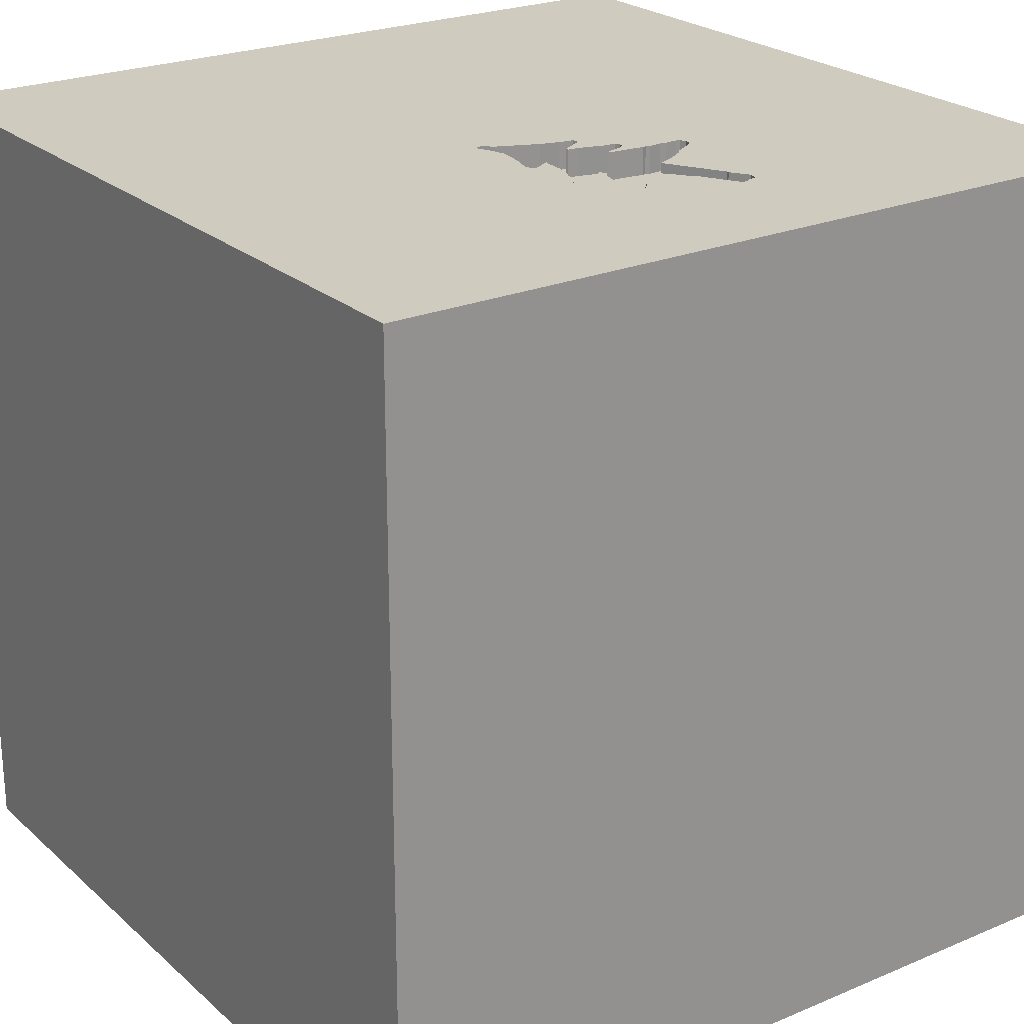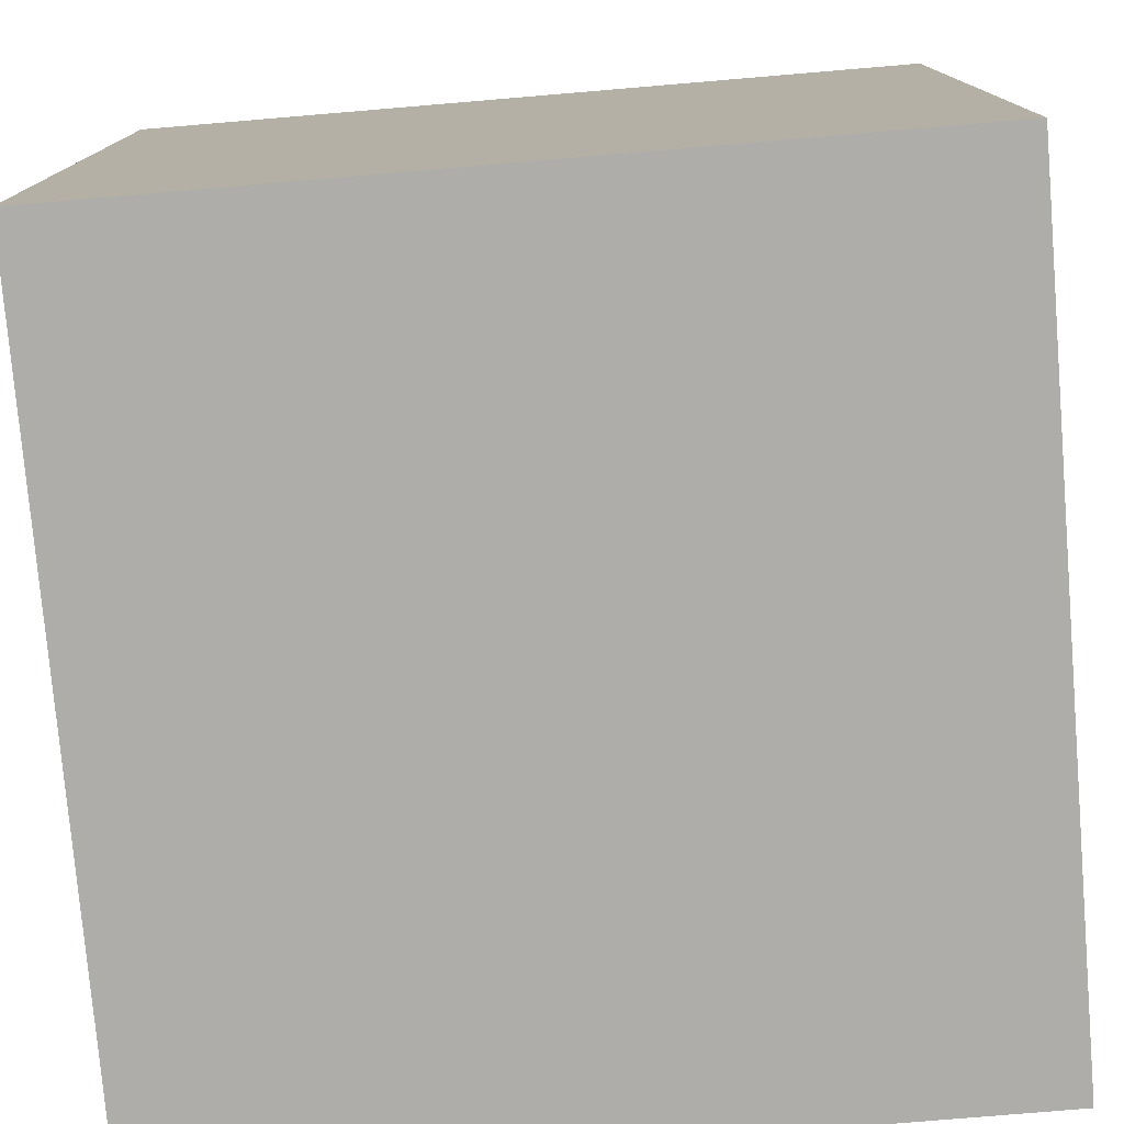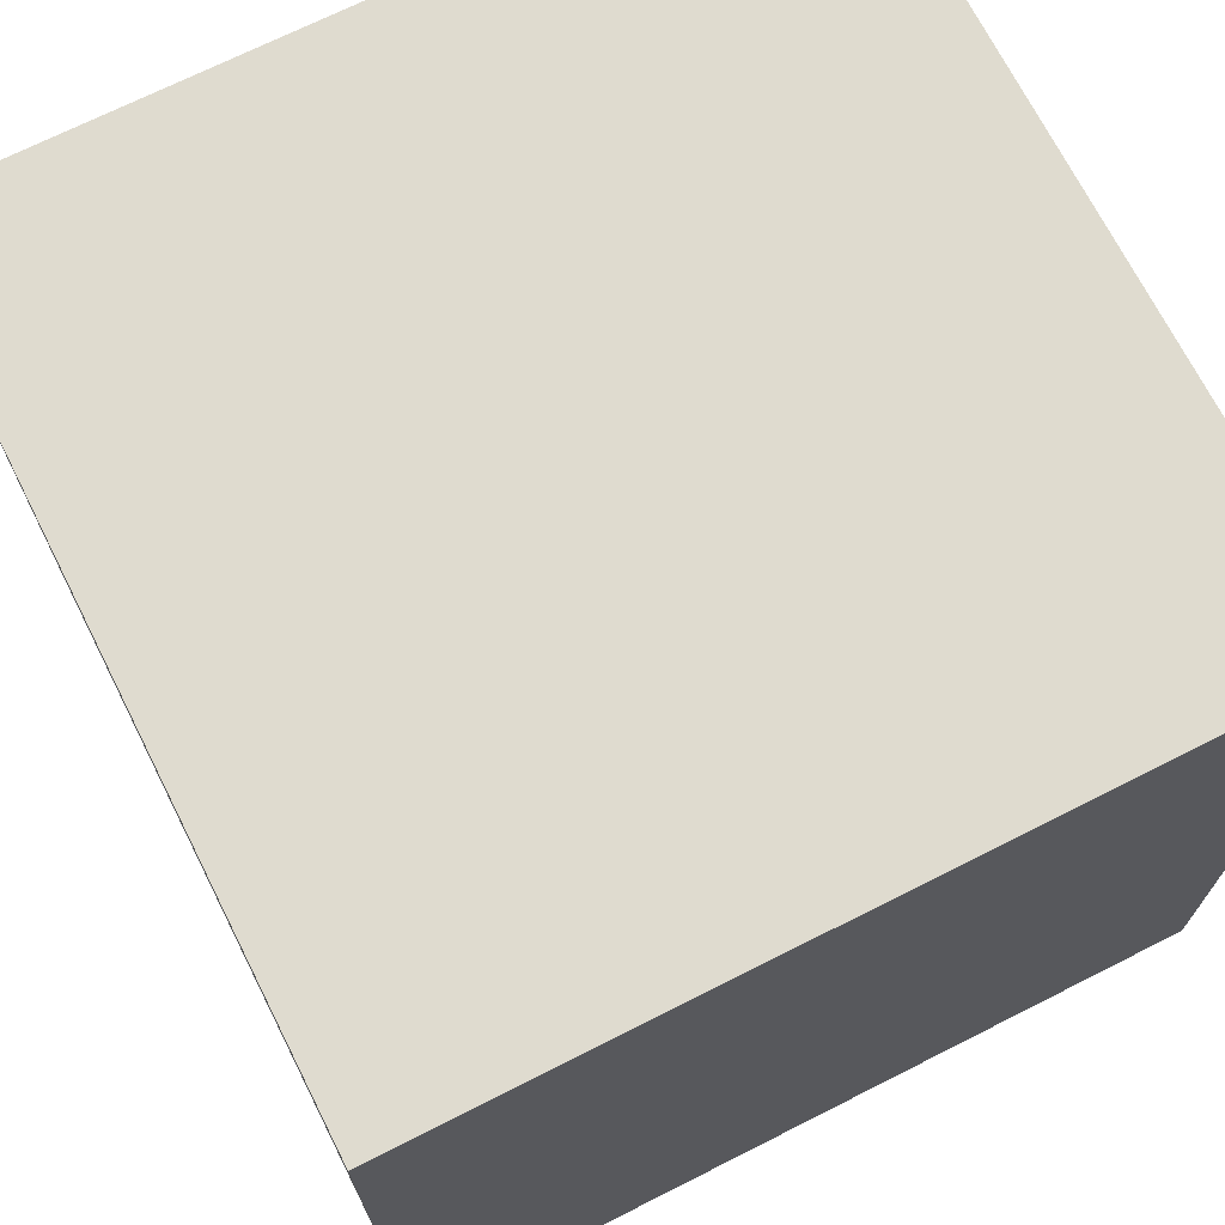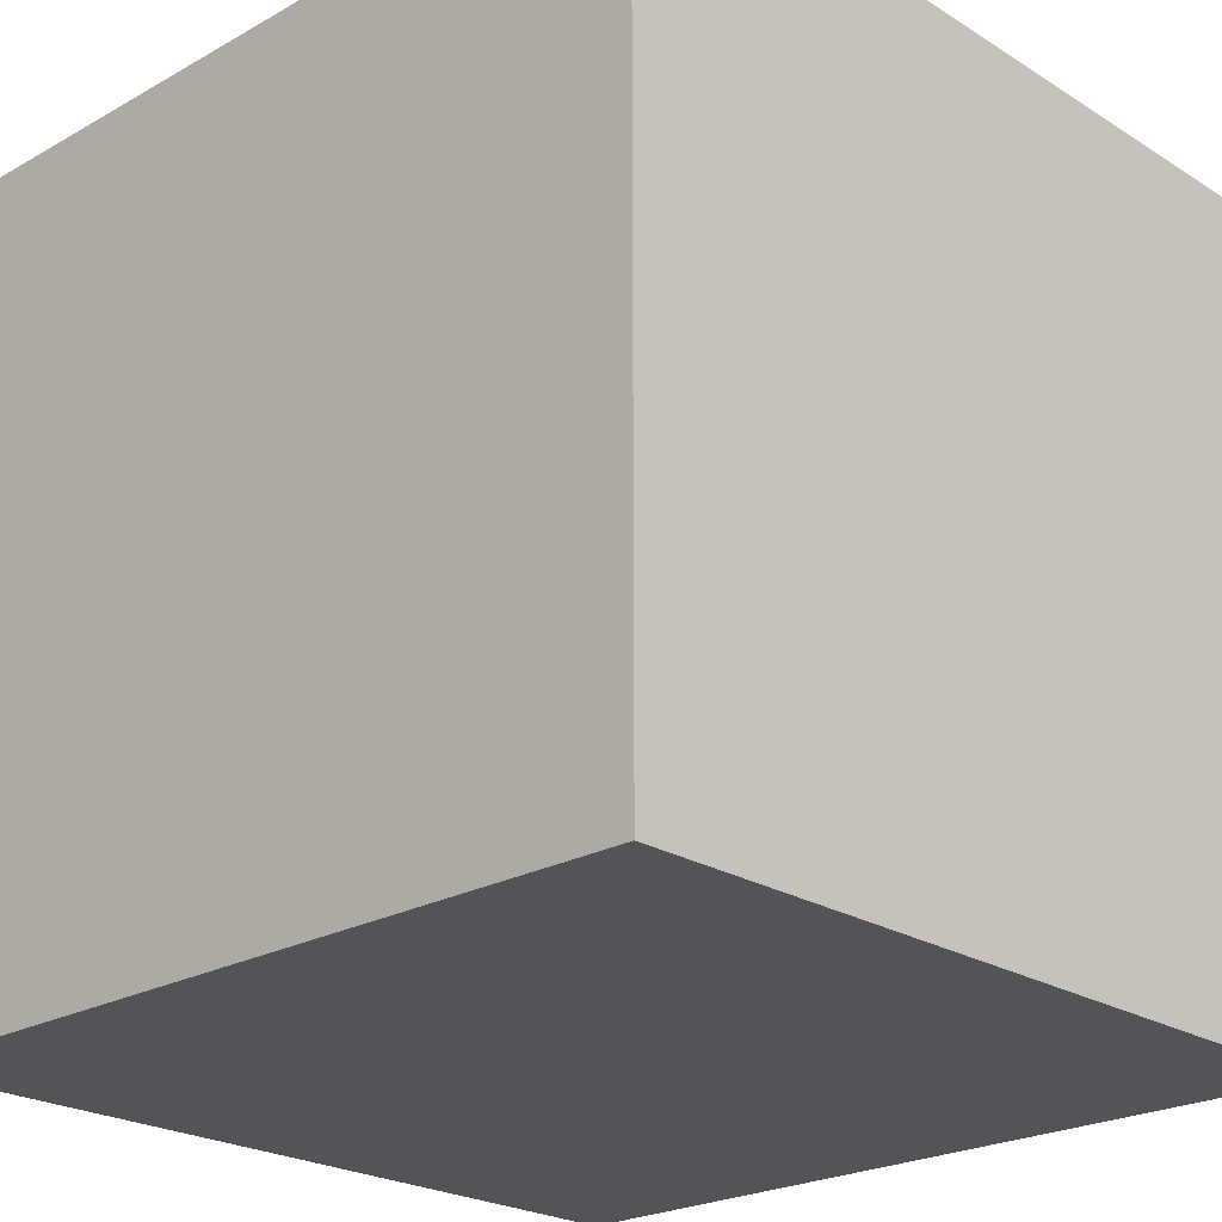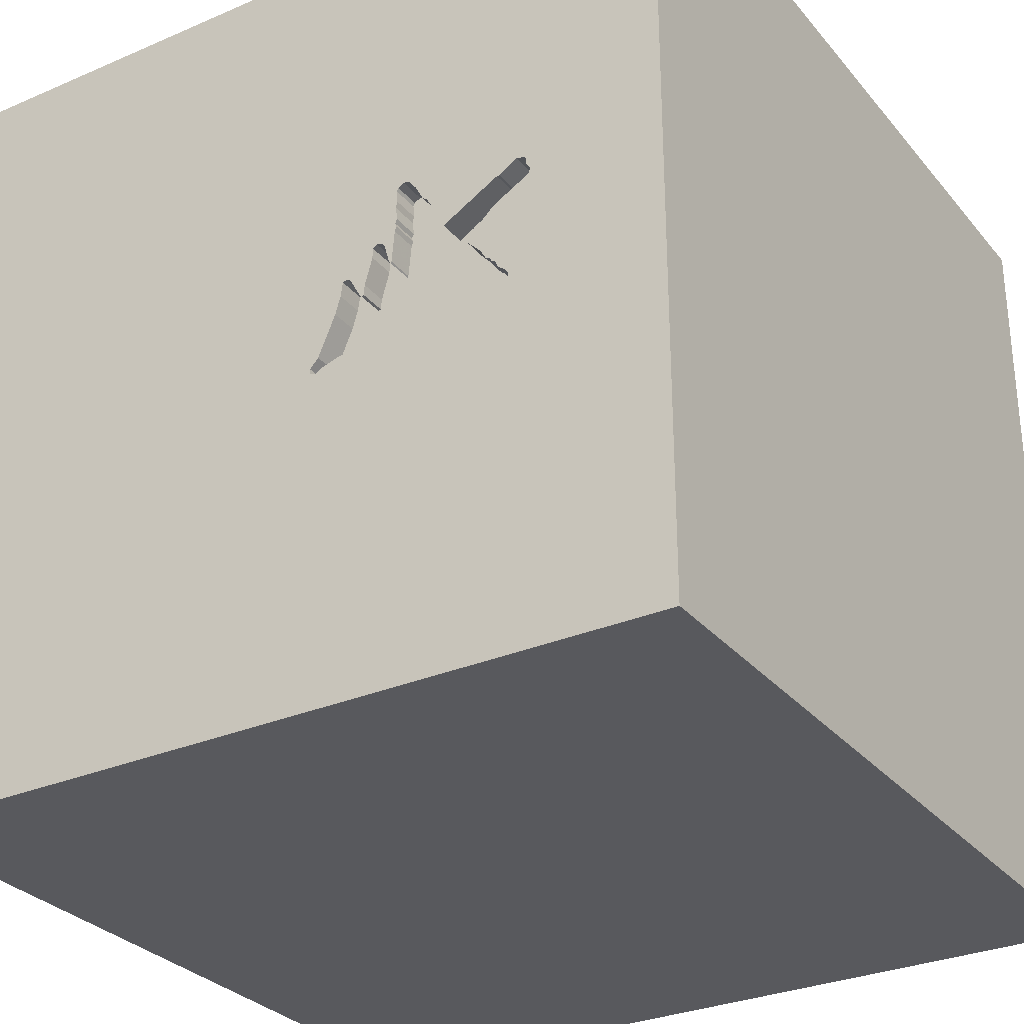
<metadata>
{"format":"obj","ext":"obj","renderer":"f3d","projection":"perspective","resolution":1024,"background":"white","views":[{"elev":23.7,"azim":-125.1,"up":"+Y"},{"elev":-77.4,"azim":4.8,"up":"+Y"},{"elev":70.5,"azim":63.2,"up":"+Z"},{"elev":-23.2,"azim":133.5,"up":"+Y"},{"elev":-30.0,"azim":-147.9,"up":"+Z"}]}
</metadata>
<code>
o tree_7
v -0.7707 1.5 0.03787
v -0.7707 1.4 0.03787
v -0.9929 1.5 0.2718
v -0.1769 1.5 -0.2641
v -0.1769 1.4 -0.2641
v -0.4101 1.5 0.1693
v -0.4101 1.4 0.1693
v -0.8413 1.5 -0.04913
v -0.8413 1.4 -0.04913
v -0.486 1.5 0.3025
v -0.5769 1.5 0.3143
v -0.1864 1.5 -0.2038
v -0.1552 1.5 -0.2382
v -0.1552 1.4 -0.2382
v -0.2683 1.5 0.01175
v -0.465 1.5 -0.1746
v -0.465 1.4 -0.1746
v -1.5 -1.5 -1.5
v -1.055 -1.5 -0.3385
v -1.5 -1.5 1.5
v -0.8333 0.5469 1.5
v -0.7682 1.5 -0.4297
v -0.9365 1.5 0.289
v -0.9382 1.5 0.1865
v -0.8244 1.5 0.1049
v -0.9221 1.5 -0.159
v -0.6424 1.5 -0.2082
v -0.9172 1.5 -0.1233
v -0.3658 1.5 0.02099
v -0.3658 1.4 0.02099
v -0.685 1.5 -0.2313
v -0.6873 1.5 -0.1753
v -0.4594 1.5 0.08583
v 0.3255 -1.094 1.5
v 0.4297 0.3906 1.5
v 0.5762 0.8309 -1.5
v 0.5208 1.172 1.5
v 0.5208 -0.6771 1.5
v 0.2083 -1.5 0.3385
v 0.4687 -1.5 -0
v 0.5469 -1.5 1.146
v 0.1562 -1.5 -0.4427
v 0.05208 -1.5 1.276
v -0.1042 -1.5 -1.5
v 0.1823 -1.5 -1.185
v 0.1562 -1.5 1.5
v 0.1786 1.5 -0.8276
v 0.7471 1.5 0.7064
v 0.1042 1.5 -1.5
v -0.1302 1.5 1.5
v 0.8561 -0.7145 -1.5
v -0.4525 1.5 -0.2623
v -0.6076 1.5 0.2762
v -0.927 1.5 -0.14
v -0.927 1.4 -0.14
v -0.1864 1.4 -0.2038
v -0.7038 1.5 -0.1977
v -0.4778 1.5 -0.2345
v -0.1823 -1.146 1.5
v -0.1562 0.4427 1.5
v -0.05208 -0 1.5
v -0.1562 -0.4688 1.5
v -0.2083 -1.5 0.625
v -0.05208 0.9896 1.5
v -0.2758 1.5 0.06442
v -0.2758 1.4 0.06442
v -0.6764 1.5 0.1431
v -0.4852 1.5 0.3583
v -0.5606 1.4 0.3449
v -0.2493 1.5 -0.05415
v 1.5 1.5 1.5
v 1.094 -0.2865 1.5
v 1.5 -1.5 -1.5
v 1.5 -1.5 1.5
v 1.094 -1.5 -0.02604
v 1.5 1.5 -1.5
v -0.883 1.5 0.2617
v -0.7202 1.5 -0.2202
v -0.1579 1.5 -0.2592
v -0.2915 1.5 0.07048
v -0.4895 1.5 0.2419
v -0.4895 1.4 0.2419
v -0.4867 1.5 0.2653
v -0.4837 1.5 0.2899
v -0.4837 1.4 0.2899
v -0.8283 1.5 -0.1307
v -0.8767 1.5 -0.07648
v -0.731 1.5 -0.1077
v -0.6414 1.5 -0.08657
v -0.6076 1.4 0.2762
v -0.4816 1.5 0.1954
v -0.4816 1.4 0.1954
v -0.8884 1.5 -0.1017
v -0.8884 1.4 -0.1017
v -0.685 1.4 -0.2313
v -0.8187 1.5 -0.01096
v -0.5941 1.5 -0.1917
v -0.3043 1.5 0.06516
v -0.3043 1.4 0.06516
v -0.625 -0.3906 1.5
v -0.4687 -1.5 0.1562
v -0.2915 1.4 0.07048
v -1.5 0.4427 0.2214
v -1.5 0.5469 1.081
v -1.5 0.4167 -0.4687
v -1.5 -0.1302 -1.5
v -1.5 0.1042 1.5
v -1.5 0.05208 -0.8464
v -1.5 0 0
v -1.5 0.05208 1.029
v -1.5 -0.2083 0.6771
v -1.5 -0.2083 -1.237
v -1.5 1.042 0.4167
v -1.5 1.198 0
v -1.5 1.25 -0.4687
v -1.5 -0.4687 0.1693
v -1.5 -0.4687 -0.4297
v -1.5 -1.5 0.1042
v -1.5 1.5 -1.5
v -1.5 1.5 1.5
v -1.5 -1.042 0.4688
v -1.5 -1.198 -0.1823
v -1.5 0.8333 -0.4687
v -0.3622 1.5 -0.01652
v -0.3622 1.4 -0.01652
v -0.4905 1.5 0.3711
v -0.4905 1.4 0.3711
v -0.6944 1.5 -0.2419
v -0.446 1.5 -0.1697
v -0.2031 1.5 -0.2486
v -0.2031 1.4 -0.2486
v -0.654 1.5 0.1974
v -0.654 1.4 0.1974
v -0.7082 1.5 -0.2434
v -0.9012 1.5 -0.1617
v -0.7842 1.5 0.07482
v -0.7842 1.4 0.07482
v -0.9221 1.4 -0.159
v -0.355 1.5 -0.02074
v 0.625 -1.5 -0.625
v -0.4879 1.5 0.212
v -0.4879 1.4 0.212
v -0.1579 1.4 -0.2592
v -0.4525 1.4 -0.2623
v -0.355 1.4 -0.02074
v -0.2588 1.5 -0.0212
v -0.9958 1.5 0.2832
v -0.9958 1.4 0.2832
v -0.8244 1.4 0.1049
v -0.6764 1.4 0.1431
v -0.7202 1.4 -0.2202
v -0.5272 1.5 -0.1764
v -0.4818 1.5 0.2277
v -0.4818 1.4 0.2277
v -0.4778 1.4 -0.2345
v -0.4712 1.5 0.07672
v -0.4712 1.4 0.07672
v 1.5 -1.042 0.5794
v 1.5 0.2734 0.9131
v 1.5 0.1302 -1.5
v 1.5 0.9131 -0.5778
v 1.5 0.1042 1.5
v 1.5 -0.5387 -0.7389
v 1.5 -1.5 -0.1562
v 1.5 1.5 -0.1562
v -0.3456 1.5 -0.01022
v -0.893 1.5 0.2612
v -0.893 1.4 0.2612
v -0.7699 -0.5135 -1.5
v -1.198 0.2604 1.5
v -1.198 -0.3125 1.5
v -1.146 -1.5 0.1823
v -1.25 1.5 0.3125
v -1.211 1.5 -0.1823
v -0.4852 1.4 0.3583
v -0.8722 1.5 0.1492
v -0.8722 1.4 0.1492
v -0.9012 1.4 -0.1617
v -0.3934 1.5 0.1595
v -0.3934 1.4 0.1595
v -0.2415 1.5 -0.2372
v -0.8187 1.4 -0.01096
v -0.6135 1.5 -0.2028
v -0.6135 1.4 -0.2028
v -0.4427 -1.5 -0.599
v -0.512 1.5 0.3838
v -0.9929 1.4 0.2718
v -0.8639 1.5 -0.07116
v -0.8639 1.4 -0.07116
v -0.4329 1.5 0.1635
v -0.4329 1.4 0.1635
v -1.01 1.5 0.2432
v -1.01 1.4 0.2432
v -0.8578 1.5 -0.05543
v -0.9584 1.5 0.303
v -0.9584 1.4 0.303
v -0.6279 1.5 -0.2055
v -0.446 1.4 -0.1697
v -0.759 1.5 0.06313
v -0.759 1.4 0.06313
v -0.8578 1.4 -0.05543
v 0.8333 0.2083 1.5
v -0.5347 1.5 0.3779
v -0.5347 1.4 0.3779
v -0.6414 1.4 -0.08657
v -0.3456 1.4 -0.01022
v -0.3936 1.5 0.121
v -0.4169 1.5 -0.2511
v -0.19 1.5 -0.2563
v -0.8015 1.5 0.09464
v -0.8015 1.4 0.09464
v -0.512 1.4 0.3838
v -0.6644 1.5 -0.1309
v -0.4594 1.4 0.08583
v -0.5941 1.4 -0.1917
v -0.2798 1.5 -0.2259
v -0.2798 1.4 -0.2259
v -0.4882 1.5 0.3151
v -0.4882 1.4 0.3151
v -0.7082 1.4 -0.2434
v -0.4725 1.5 -0.2473
v -0.4725 1.4 -0.2473
v -0.3936 1.4 0.121
v -0.6322 1.5 0.2344
v -0.6424 1.4 -0.2082
v -0.4215 1.5 0.1664
v -0.6873 1.4 -0.1753
v -0.9912 1.5 0.2965
v -0.9912 1.4 0.2965
v -0.9172 1.4 -0.1233
v -0.6944 1.4 -0.2419
v -0.5272 1.4 -0.1764
v -0.3288 1.5 -0.2327
v -0.2734 1.5 0.2865
v -0.883 1.4 0.2617
v -0.4678 1.5 0.07152
v -0.4678 1.4 0.07152
v -0.4427 1.5 0.1468
v -0.4427 1.4 0.1468
v -0.3814 1.5 -0.24
v -1.005 1.5 0.2242
v -1.005 1.4 0.2242
v -0.5606 1.5 0.3449
v -0.8767 1.4 -0.07648
v -0.5906 1.5 0.2886
v -0.5906 1.4 0.2886
v -0.2683 1.4 0.01175
v -0.2493 1.4 -0.05414
v -0.3814 1.4 -0.24
v -0.7187 1.5 -0.234
v -0.7187 1.4 -0.234
v -0.8283 1.4 -0.1307
f 20 121 118
f 46 59 20
f 20 171 107
f 118 172 20
f 20 43 46
f 107 110 20
f 110 111 20
f 111 121 20
f 100 171 20
f 121 122 118
f 171 170 107
f 59 100 20
f 107 104 110
f 111 116 121
f 46 34 59
f 59 62 100
f 116 122 121
f 118 19 172
f 172 101 20
f 100 170 171
f 122 18 118
f 101 63 20
f 63 43 20
f 120 104 107
f 43 41 46
f 34 62 59
f 170 120 107
f 18 19 118
f 19 101 172
f 46 74 34
f 21 120 170
f 110 103 111
f 111 109 116
f 116 117 122
f 63 41 43
f 41 74 46
f 34 38 62
f 62 61 100
f 100 21 170
f 104 103 110
f 117 18 122
f 19 185 101
f 101 39 63
f 63 39 41
f 103 109 111
f 74 38 34
f 61 21 100
f 18 185 19
f 39 74 41
f 61 60 21
f 109 117 116
f 101 42 39
f 38 61 62
f 104 113 103
f 185 42 101
f 38 35 61
f 120 113 104
f 109 108 117
f 117 112 18
f 42 40 39
f 74 72 38
f 60 64 21
f 108 112 117
f 72 35 38
f 35 60 61
f 64 120 21
f 103 105 109
f 40 74 39
f 72 202 35
f 105 108 109
f 113 114 103
f 185 45 42
f 42 140 40
f 40 75 74
f 103 123 105
f 112 106 18
f 18 45 185
f 114 123 103
f 169 18 106
f 158 162 74
f 162 72 74
f 35 64 60
f 203 243 120
f 120 186 203
f 169 44 18
f 140 75 40
f 159 162 158
f 234 186 120
f 243 11 120
f 234 218 68
f 126 186 234
f 234 68 126
f 120 114 113
f 163 159 158
f 64 50 120
f 120 11 245
f 53 224 120
f 120 245 53
f 84 10 218
f 234 83 84
f 84 218 234
f 120 67 77
f 120 23 195
f 173 120 195
f 241 24 25
f 241 25 173
f 173 195 228
f 147 3 192
f 173 228 147
f 192 241 173
f 173 147 192
f 174 120 173
f 120 119 114
f 114 115 123
f 105 119 108
f 108 119 112
f 44 45 18
f 45 140 42
f 75 164 74
f 158 74 164
f 72 71 202
f 35 37 64
f 120 224 132
f 120 132 67
f 153 81 83
f 91 141 153
f 153 83 234
f 6 226 190
f 234 207 179
f 153 234 179
f 153 179 6
f 238 33 91
f 190 238 91
f 153 6 190
f 190 91 153
f 77 167 23
f 120 77 23
f 25 24 176
f 25 174 173
f 174 119 120
f 123 119 105
f 140 73 75
f 29 207 234
f 234 98 166
f 139 124 29
f 29 234 166
f 166 139 29
f 156 91 33
f 33 236 156
f 25 210 136
f 136 199 1
f 136 1 96
f 25 136 96
f 202 71 35
f 48 70 146
f 48 146 15
f 80 98 234
f 48 15 65
f 65 80 234
f 48 65 234
f 174 25 96
f 194 188 87
f 96 8 194
f 174 96 194
f 87 93 174
f 174 194 87
f 119 115 114
f 119 106 112
f 162 71 72
f 71 37 35
f 37 50 64
f 48 47 79
f 48 79 13
f 12 70 48
f 13 12 48
f 174 93 28
f 73 164 75
f 48 120 50
f 48 234 120
f 130 209 4
f 4 79 47
f 181 130 4
f 47 233 216
f 216 181 4
f 47 216 4
f 135 22 26
f 174 28 54
f 26 174 54
f 115 119 123
f 51 169 36
f 51 44 169
f 45 73 140
f 163 158 164
f 161 159 163
f 88 22 135
f 88 135 86
f 22 174 26
f 22 119 174
f 37 71 50
f 240 233 22
f 22 152 16
f 208 240 22
f 52 208 22
f 22 16 129
f 221 52 22
f 22 129 58
f 22 58 221
f 88 32 57
f 88 57 78
f 22 88 78
f 22 78 250
f 128 31 27
f 22 250 134
f 22 134 128
f 128 27 197
f 22 128 197
f 169 106 119
f 48 50 71
f 47 22 233
f 22 197 183
f 22 183 97
f 22 97 152
f 213 32 88
f 88 89 213
f 119 36 169
f 44 73 45
f 159 71 162
f 51 73 44
f 47 119 22
f 163 164 73
f 49 36 119
f 165 159 161
f 165 47 48
f 76 49 47
f 49 119 47
f 76 36 49
f 160 51 36
f 160 161 163
f 76 165 161
f 165 71 159
f 165 48 71
f 76 47 165
f 76 160 36
f 160 73 51
f 160 163 73
f 76 161 160
f 95 227 225
f 151 227 95
f 27 31 95
f 95 225 27
f 225 227 184
f 57 32 227
f 227 151 57
f 151 95 251
f 197 27 225
f 225 184 197
f 205 184 227
f 78 57 151
f 32 213 227
f 151 251 78
f 95 231 251
f 31 128 231
f 231 95 31
f 184 183 197
f 205 215 184
f 205 227 213
f 213 89 205
f 250 78 251
f 251 231 220
f 97 183 184
f 184 215 97
f 205 232 215
f 205 89 88
f 134 250 251
f 251 220 134
f 128 134 220
f 220 231 128
f 237 232 205
f 215 232 97
f 88 86 252
f 252 205 88
f 232 237 17
f 205 157 237
f 152 97 232
f 205 252 182
f 232 17 152
f 198 17 237
f 157 205 150
f 156 236 237
f 237 157 156
f 182 2 205
f 252 9 182
f 178 252 86
f 86 135 178
f 16 152 17
f 129 16 17
f 17 198 129
f 237 125 198
f 157 150 92
f 200 150 205
f 236 33 237
f 96 1 2
f 2 182 96
f 200 205 2
f 9 252 189
f 182 9 8
f 8 96 182
f 94 252 178
f 237 30 125
f 198 125 145
f 157 92 91
f 91 156 157
f 133 92 150
f 211 150 200
f 214 237 33
f 1 199 200
f 200 2 1
f 189 201 9
f 94 189 252
f 178 230 94
f 135 26 138
f 138 178 135
f 198 155 129
f 214 30 237
f 29 124 125
f 125 30 29
f 145 217 198
f 145 125 139
f 92 133 142
f 133 150 132
f 149 150 211
f 137 211 200
f 199 136 200
f 201 189 194
f 9 201 8
f 244 189 94
f 55 230 178
f 94 230 28
f 28 93 94
f 138 55 178
f 26 54 138
f 58 129 155
f 198 144 155
f 223 30 214
f 124 139 125
f 145 248 217
f 249 198 217
f 139 166 145
f 92 142 91
f 133 90 142
f 67 132 150
f 133 132 224
f 177 150 149
f 149 211 25
f 136 210 211
f 211 137 136
f 137 200 136
f 33 238 239
f 239 214 33
f 188 194 189
f 194 8 201
f 87 188 189
f 189 244 87
f 93 87 244
f 244 94 93
f 230 55 28
f 55 138 54
f 155 222 58
f 249 144 198
f 144 222 155
f 30 223 29
f 223 214 239
f 145 206 248
f 248 56 217
f 233 240 249
f 249 217 233
f 206 145 166
f 141 91 142
f 224 53 90
f 90 133 224
f 90 82 142
f 150 235 67
f 150 177 235
f 25 176 177
f 177 149 25
f 210 25 211
f 238 190 239
f 54 28 55
f 221 58 222
f 208 52 144
f 144 249 208
f 52 221 222
f 222 144 52
f 207 29 223
f 239 180 223
f 247 248 206
f 56 248 12
f 217 56 131
f 217 216 233
f 240 208 249
f 142 154 141
f 82 90 246
f 82 154 142
f 77 67 235
f 235 177 168
f 177 176 24
f 191 239 190
f 223 180 207
f 7 180 239
f 146 70 248
f 248 247 146
f 206 99 247
f 70 12 248
f 12 13 56
f 181 216 217
f 217 131 181
f 131 56 14
f 99 206 166
f 166 98 99
f 153 141 154
f 53 245 246
f 246 90 53
f 82 246 85
f 81 153 154
f 154 82 81
f 235 168 77
f 177 242 168
f 24 241 242
f 242 177 24
f 191 7 239
f 190 226 191
f 179 207 180
f 6 179 180
f 180 7 6
f 15 146 247
f 99 66 247
f 14 56 13
f 130 181 131
f 131 14 5
f 246 245 11
f 83 81 82
f 82 85 83
f 246 219 85
f 167 77 168
f 242 187 168
f 241 192 242
f 226 6 7
f 7 191 226
f 247 66 15
f 66 99 102
f 13 79 14
f 209 130 131
f 131 5 209
f 143 5 14
f 98 80 102
f 102 99 98
f 11 243 69
f 69 246 11
f 85 84 83
f 246 69 219
f 10 84 85
f 85 219 10
f 23 167 168
f 168 196 23
f 193 187 242
f 196 168 187
f 193 242 192
f 65 15 66
f 80 65 66
f 66 102 80
f 143 14 79
f 4 209 5
f 5 143 4
f 219 69 175
f 218 10 219
f 196 195 23
f 192 3 187
f 187 193 192
f 187 229 196
f 79 4 143
f 243 203 204
f 204 69 243
f 68 218 219
f 219 175 68
f 204 175 69
f 196 229 195
f 148 229 187
f 203 186 204
f 175 204 212
f 228 195 229
f 3 147 148
f 148 187 3
f 147 228 229
f 229 148 147
f 212 204 186
f 175 127 68
f 212 127 175
f 126 68 127
f 186 126 127
f 127 212 186

</code>
